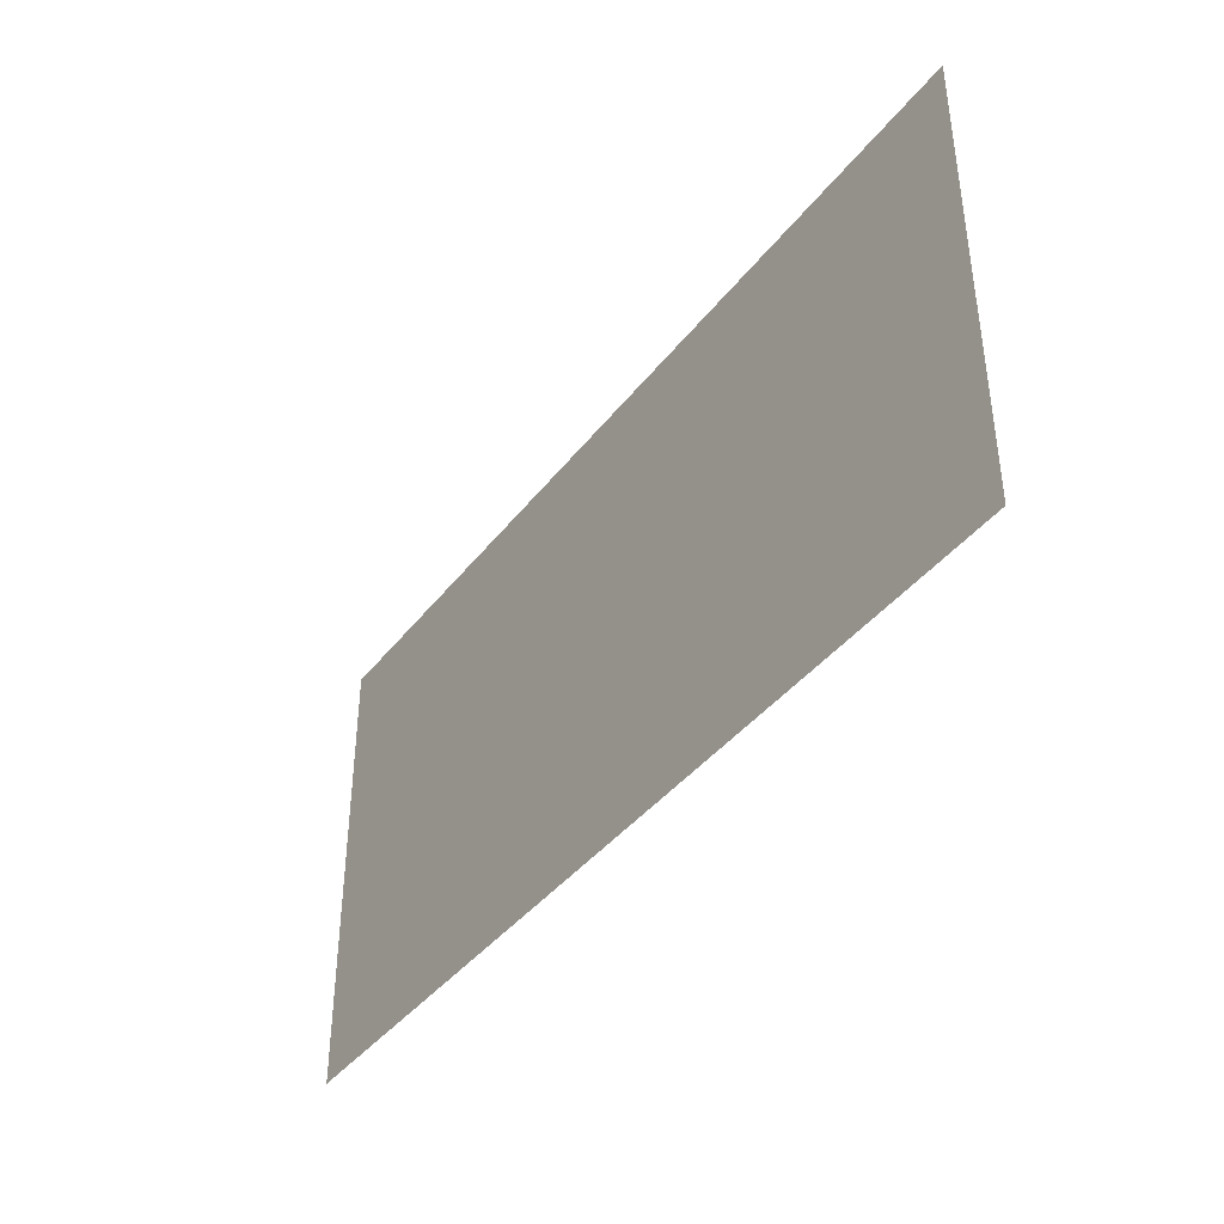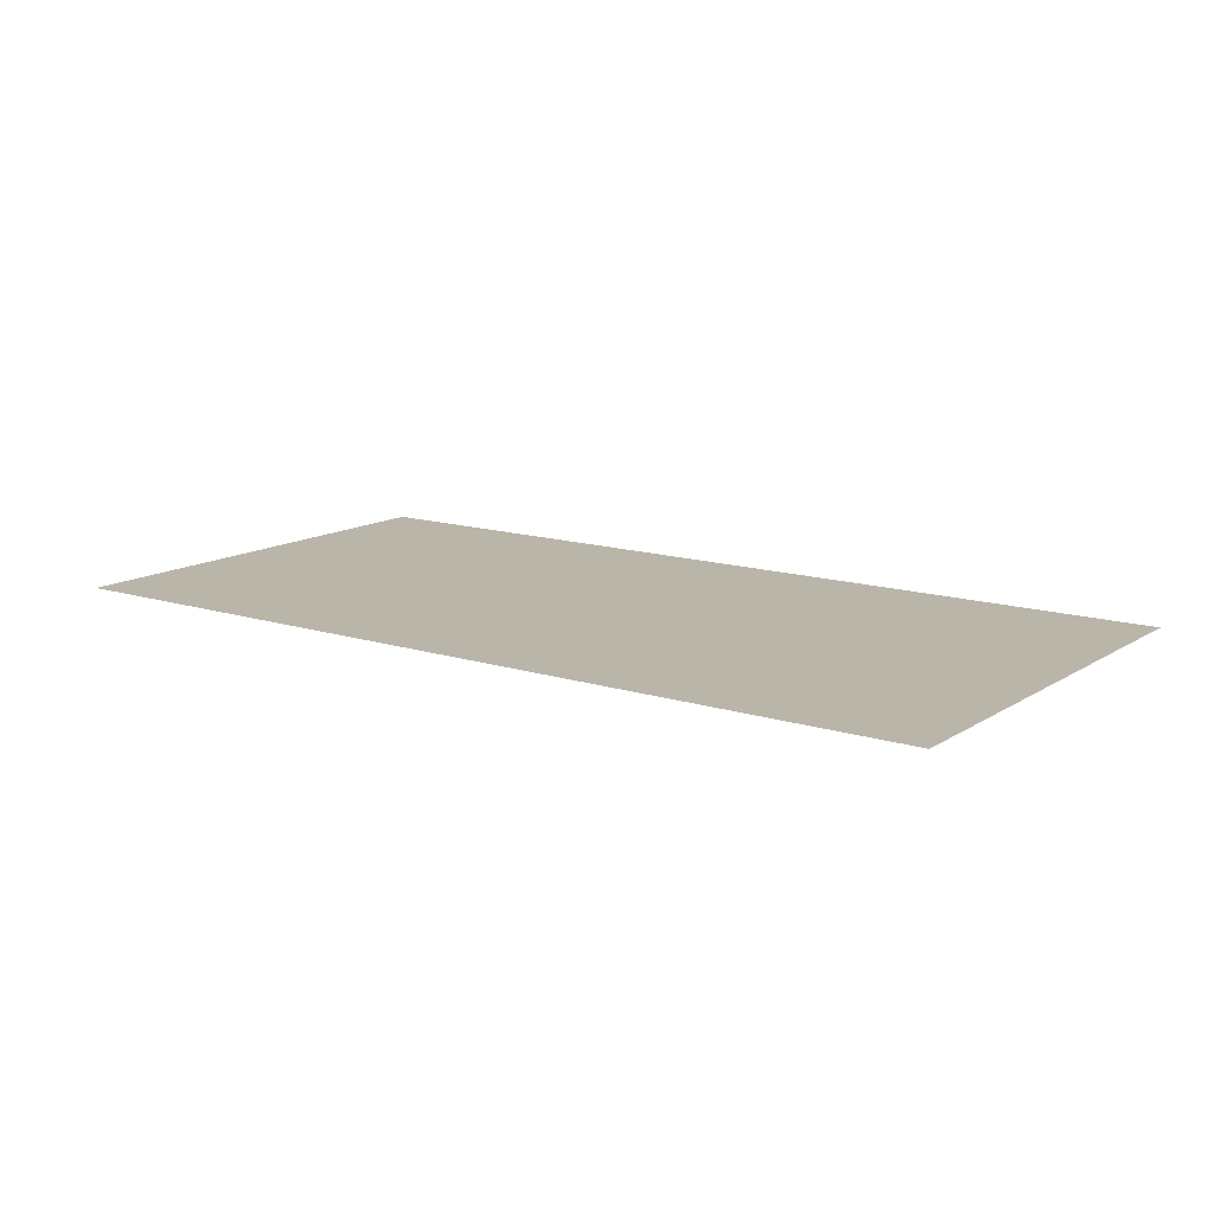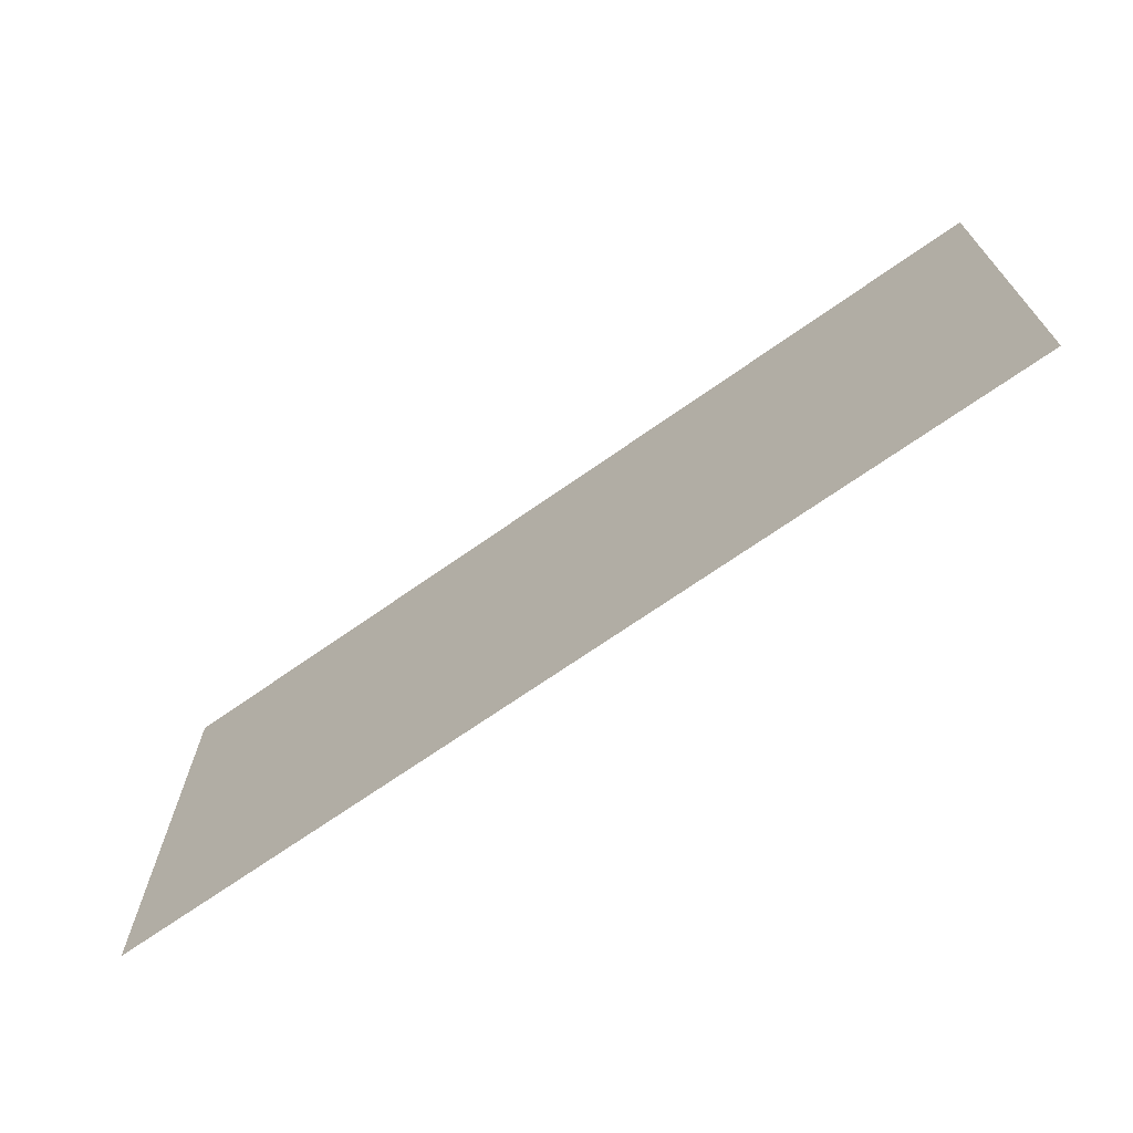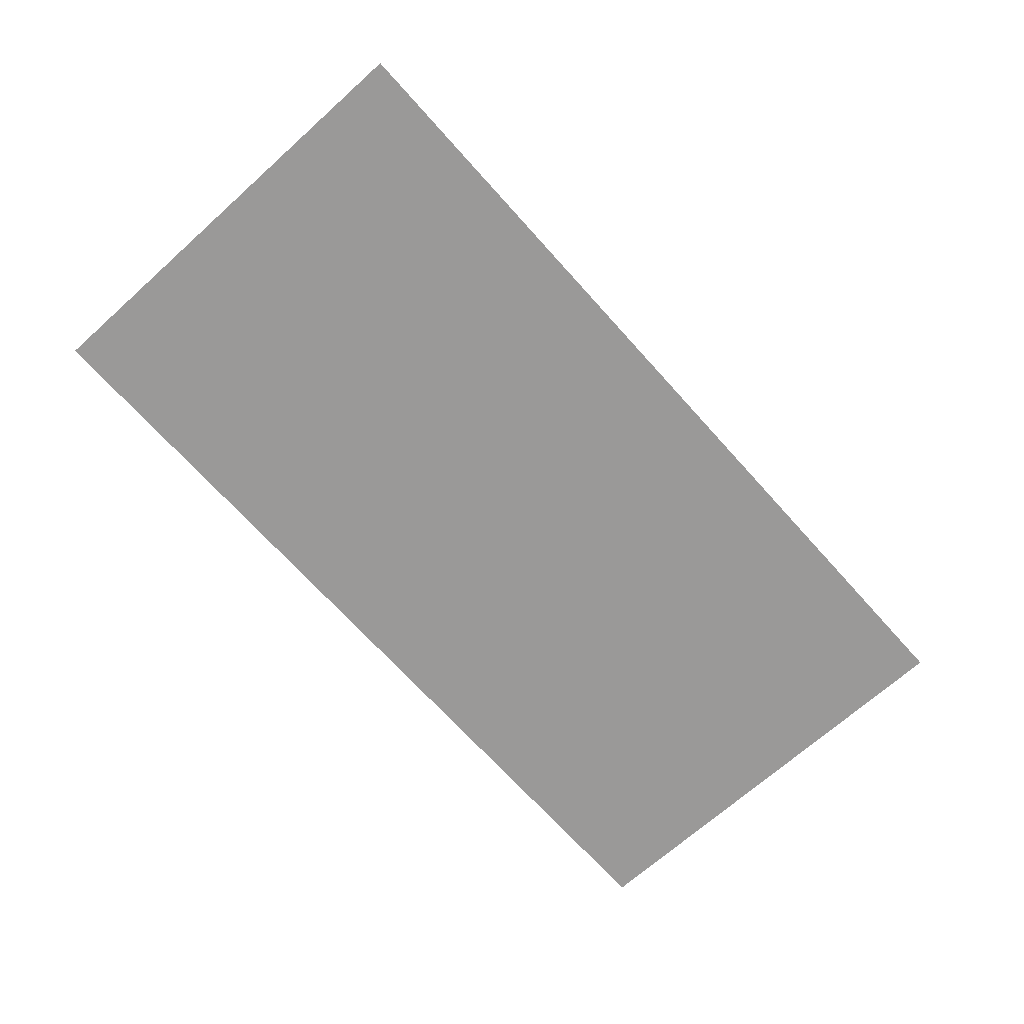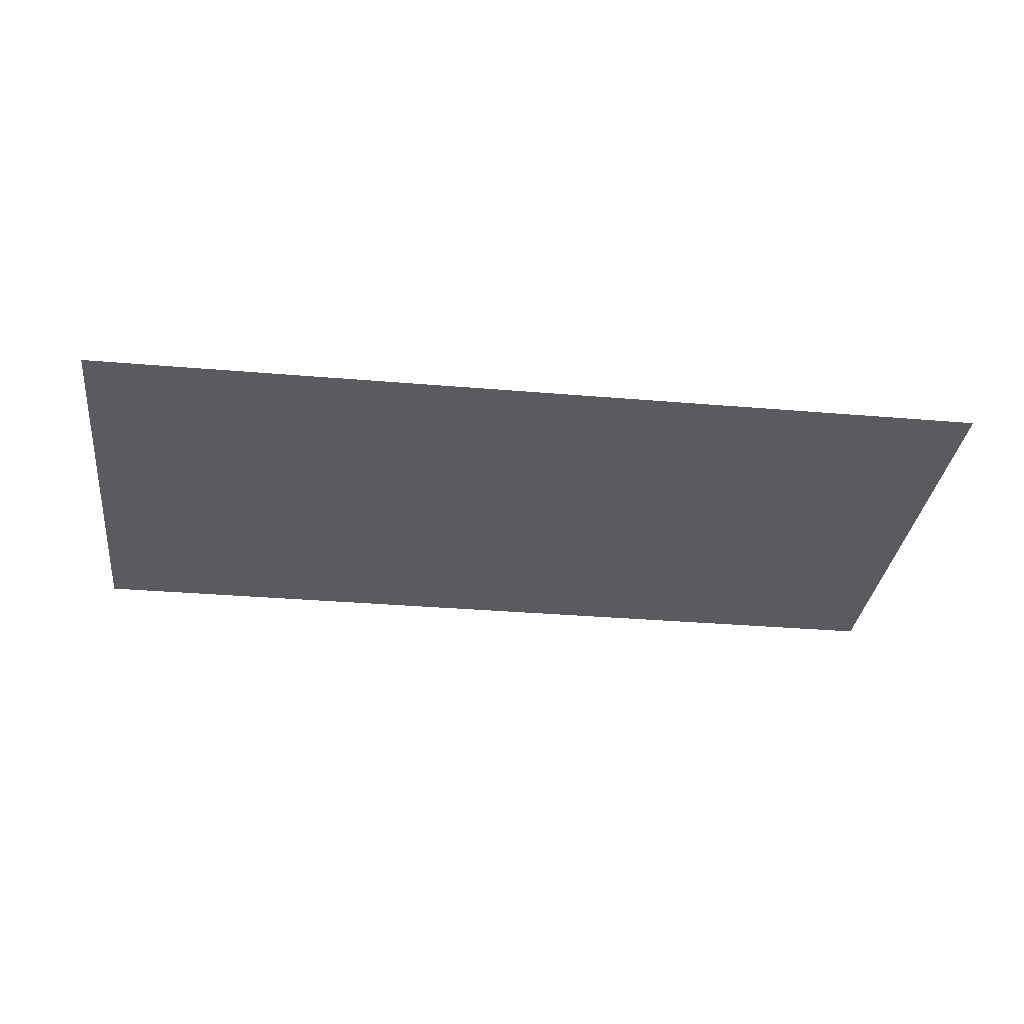
<metadata>
{"format":"obj","ext":"obj","renderer":"f3d","projection":"perspective","resolution":1024,"background":"white","views":[{"elev":-39.9,"azim":56.3,"up":"+Y"},{"elev":13.4,"azim":-144.3,"up":"+Z"},{"elev":-69.5,"azim":-144.8,"up":"+Y"},{"elev":-69.1,"azim":-48.1,"up":"+Z"},{"elev":-32.4,"azim":173.2,"up":"+Z"}]}
</metadata>
<code>
o Plane
v 1 -1 -0
v 1 -0 0
v -1 -1 0
v -1 -0 0
f 2 3 1
f 2 4 3

</code>
